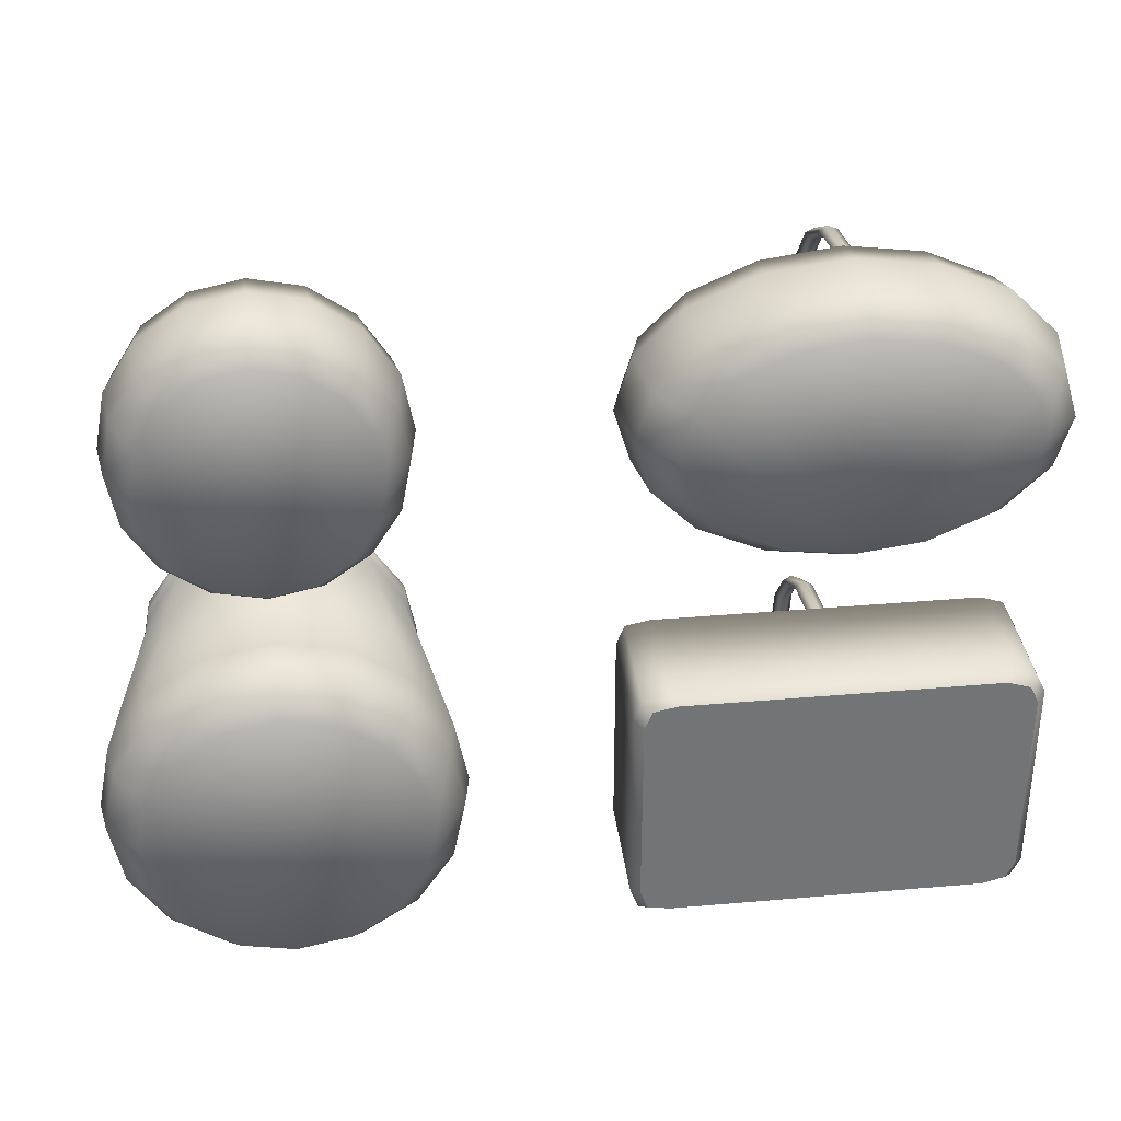
<metadata>
{"format":"obj","ext":"obj","renderer":"f3d","projection":"perspective","resolution":1024,"background":"white","views":[{"elev":34.3,"azim":-6.7,"up":"+Z"}]}
</metadata>
<code>
o Cylinder.003
v -0 0.9901 -4
v 0.0699 0.9901 -3.972
v 0.02517 0.9901 -3.928
v -0.02517 0.9901 -3.928
v -0.0699 0.9901 -3.972
v -0 1.462 -3.924
v 0.0699 1.449 -3.898
v 0.02517 1.428 -3.857
v -0.02517 1.428 -3.857
v -0.0699 1.449 -3.898
v -0 1.862 -3.707
v 0.0699 1.838 -3.687
v 0.02517 1.799 -3.656
v -0.02517 1.799 -3.656
v -0.0699 1.838 -3.687
v -0 2.129 -3.383
v 0.0699 2.097 -3.372
v 0.02517 2.047 -3.355
v -0.02517 2.047 -3.355
v -0.0699 2.097 -3.372
v -0 2.222 -3
v 0.0699 2.189 -3
v 0.02517 2.134 -3
v -0.02517 2.134 -3
v -0.0699 2.189 -3
v -0 2.129 -2.617
v 0.0699 2.097 -2.628
v 0.02517 2.047 -2.645
v -0.02517 2.047 -2.645
v -0.0699 2.097 -2.628
v 0 1.862 -2.293
v 0.0699 1.838 -2.313
v 0.02517 1.799 -2.344
v -0.02517 1.799 -2.344
v -0.0699 1.838 -2.313
v 0 1.462 -2.076
v 0.0699 1.449 -2.102
v 0.02517 1.428 -2.143
v -0.02517 1.428 -2.143
v -0.0699 1.449 -2.102
v 0 0.9901 -2
v 0.0699 0.9901 -2.028
v 0.02517 0.9901 -2.072
v -0.02517 0.9901 -2.072
v -0.0699 0.9901 -2.028
v -1.354 1 -2.123
v -1.354 1 -3.887
v 1.34 1 -3.867
v 1.34 1 -2.131
v 1.43 1 -2.06
v 1.43 1 -3.95
v -1.44 1 -3.97
v -1.44 1 -2.04
v 1.367 0 -2.102
v 1.367 0 -3.908
v -1.376 0 -3.927
v -1.376 0 -2.083
v -1.354 0.176 -2.123
v -1.354 0.176 -3.887
v 1.34 0.176 -3.867
v 1.34 0.176 -2.131
v -1.208 1 -3.917
v -1.208 1 -2.083
v -1.195 0 -2.044
v -1.25 1 -2
v -1.195 0 -3.956
v -1.25 1 -4
v -1.208 0.176 -3.917
v -1.208 0.176 -2.083
v -1.414 0.176 -2.242
v 1.41 0.176 -2.242
v 1.433 0 -2.236
v -1.434 0 -2.236
v 1.41 1 -2.242
v -1.5 1 -2.2
v -1.414 1 -2.242
v 1.5 1 -2.2
v 1.204 1 -3.917
v 1.195 0 -2.044
v 1.25 1 -4
v 1.204 0.176 -3.917
v 1.204 1 -2.083
v 1.25 1 -2
v 1.195 0 -3.956
v 1.204 0.176 -2.083
v -1.414 1 -3.758
v 1.433 0 -3.765
v -1.434 0 -3.765
v -1.5 1 -3.8
v -1.414 0.176 -3.758
v 1.5 1 -3.8
v 1.41 0.176 -3.758
v 1.41 1 -3.758
v 1.367 0 -2.102
v 1.367 0 -3.908
v -1.376 0 -3.927
v -1.376 0 -2.083
v -1.195 0 -2.044
v -1.195 0 -3.956
v 1.433 0 -2.236
v -1.434 0 -2.236
v 1.195 0 -2.044
v 1.195 0 -3.956
v 1.433 0 -3.765
v -1.434 0 -3.765
v -1.5 0.07207 -2.2
v 1.43 0.07207 -2.06
v 1.43 0.07207 -3.95
v -1.44 0.07207 -3.97
v -1.44 0.07207 -2.04
v -1.25 0.07207 -2
v -1.25 0.07207 -4
v 1.5 0.07207 -2.2
v 1.25 0.07207 -4
v 1.25 0.07207 -2
v -1.5 0.07207 -3.8
v 1.5 0.07207 -3.8
f 1 6 7 2
f 2 7 8 3
f 3 8 9 4
f 4 9 10 5
f 5 10 6 1
f 6 11 12 7
f 7 12 13 8
f 8 13 14 9
f 9 14 15 10
f 10 15 11 6
f 11 16 17 12
f 12 17 18 13
f 13 18 19 14
f 14 19 20 15
f 15 20 16 11
f 16 21 22 17
f 17 22 23 18
f 18 23 24 19
f 19 24 25 20
f 20 25 21 16
f 21 26 27 22
f 22 27 28 23
f 23 28 29 24
f 24 29 30 25
f 25 30 26 21
f 26 31 32 27
f 27 32 33 28
f 28 33 34 29
f 29 34 35 30
f 30 35 31 26
f 31 36 37 32
f 32 37 38 33
f 33 38 39 34
f 34 39 40 35
f 35 40 36 31
f 36 41 42 37
f 37 42 43 38
f 38 43 44 39
f 39 44 45 40
f 40 45 41 36
f 83 50 49 82
f 91 51 48 93
f 82 49 61 85
f 92 81 68 90
f 114 108 55 84
f 93 48 60 92
f 75 53 46 76
f 53 65 63 46
f 80 67 62 78
f 113 107 54 72
f 115 111 64 79
f 86 76 70 90
f 78 62 68 81
f 67 52 47 62
f 69 70 58
f 109 112 66 56
f 111 110 57 64
f 117 113 72 87
f 62 47 59 68
f 65 83 82 63
f 63 82 85 69
f 112 114 84 66
f 51 80 78 48
f 107 115 79 54
f 48 78 81 60
f 46 63 69 58
f 67 80 114 112
f 89 75 76 86
f 91 77 113 117
f 61 71 85
f 65 53 110 111
f 76 46 58 70
f 106 116 88 73
f 110 106 73 57
f 52 67 112 109
f 77 91 93 74
f 92 60 81
f 71 92 90 70
f 74 93 92 71
f 47 86 90 59
f 83 65 111 115
f 77 50 107 113
f 85 71 70 69
f 108 117 87 55
f 116 109 56 88
f 52 89 86 47
f 49 74 71 61
f 90 68 59
f 50 77 74 49
f 80 51 108 114
f 101 105 104 100
f 97 101 98
f 98 101 100 102
f 105 99 103 104
f 102 100 94
f 105 96 99
f 104 103 95
f 50 83 115 107
f 75 89 116 106
f 53 75 106 110
f 51 91 117 108
f 89 52 109 116
o Cylinder.002
v -4 0.007298 -4.07
v -4 2.365 -4.061
v -3.591 0.007298 -3.988
v -3.594 2.365 -3.98
v -3.243 0.007298 -3.757
v -3.25 2.365 -3.75
v -3.012 0.007298 -3.409
v -3.02 2.365 -3.406
v -2.93 0.007298 -3
v -2.939 2.365 -3
v -3.012 0.007298 -2.591
v -3.02 2.365 -2.594
v -3.243 0.007298 -2.243
v -3.25 2.365 -2.25
v -3.591 0.007298 -2.012
v -3.594 2.365 -2.02
v -4 0.007298 -1.93
v -4 2.365 -1.939
v -4.409 0.007298 -2.012
v -4.406 2.365 -2.02
v -4.757 0.007298 -2.243
v -4.75 2.365 -2.25
v -4.988 0.007298 -2.591
v -4.98 2.365 -2.594
v -5.07 0.007298 -3
v -5.061 2.365 -3
v -4.988 0.007298 -3.409
v -4.98 2.365 -3.406
v -4.757 0.007298 -3.757
v -4.75 2.365 -3.75
v -4.409 0.007298 -3.988
v -4.406 2.365 -3.98
v -4 0.5473 -4.35
v -3.483 0.5473 -4.247
v -3.045 0.5473 -3.955
v -2.753 0.5473 -3.517
v -2.65 0.5473 -3
v -2.753 0.5473 -2.483
v -3.045 0.5473 -2.045
v -3.483 0.5473 -1.753
v -4 0.5473 -1.65
v -4.517 0.5473 -1.753
v -4.955 0.5473 -2.045
v -5.247 0.5473 -2.483
v -5.35 0.5473 -3
v -5.247 0.5473 -3.517
v -4.955 0.5473 -3.955
v -4.517 0.5473 -4.247
v -3.502 0.2773 -4.202
v -3.08 0.2773 -3.92
v -2.798 0.2773 -3.498
v -2.699 0.2773 -3
v -2.798 0.2773 -2.502
v -3.08 0.2773 -2.08
v -3.502 0.2773 -1.798
v -4 0.2773 -1.699
v -4.498 0.2773 -1.798
v -4.92 0.2773 -2.08
v -5.202 0.2773 -2.502
v -5.301 0.2773 -3
v -5.202 0.2773 -3.498
v -4.92 0.2773 -3.92
v -4.498 0.2773 -4.202
v -4 0.2773 -4.301
v -4 2.365 -4.089
v -3.583 2.365 -4.006
v -3.23 2.365 -3.77
v -2.994 2.365 -3.417
v -2.911 2.365 -3
v -2.994 2.365 -2.583
v -3.23 2.365 -2.23
v -3.583 2.365 -1.994
v -4 2.365 -1.911
v -4.417 2.365 -1.994
v -4.77 2.365 -2.23
v -5.006 2.365 -2.583
v -5.089 2.365 -3
v -5.006 2.365 -3.417
v -4.77 2.365 -3.77
v -4.417 2.365 -4.006
v -4 2.5 -4.089
v -3.583 2.5 -4.006
v -3.23 2.5 -3.77
v -2.994 2.5 -3.417
v -2.911 2.5 -3
v -2.994 2.5 -2.583
v -3.23 2.5 -2.23
v -3.583 2.5 -1.994
v -4 2.5 -1.911
v -4.417 2.5 -1.994
v -4.77 2.5 -2.23
v -5.006 2.5 -2.583
v -5.089 2.5 -3
v -5.006 2.5 -3.417
v -4.77 2.5 -3.77
v -4.417 2.5 -4.006
v -4 2.592 -4.049
v -3.599 2.592 -3.969
v -3.258 2.592 -3.742
v -3.031 2.592 -3.401
v -2.951 2.592 -3
v -3.031 2.592 -2.599
v -3.258 2.592 -2.258
v -3.599 2.592 -2.031
v -4 2.592 -1.951
v -4.401 2.592 -2.031
v -4.742 2.592 -2.258
v -4.969 2.592 -2.599
v -5.049 2.592 -3
v -4.969 2.592 -3.401
v -4.742 2.592 -3.742
v -4.401 2.592 -3.969
f 150 119 121 151
f 151 121 123 152
f 152 123 125 153
f 153 125 127 154
f 154 127 129 155
f 155 129 131 156
f 156 131 133 157
f 157 133 135 158
f 158 135 137 159
f 159 137 139 160
f 160 139 141 161
f 161 141 143 162
f 162 143 145 163
f 163 145 147 164
f 121 119 182 183
f 165 149 119 150
f 164 147 149 165
f 118 120 122 124 126 128 130 132 134 136 138 140 142 144 146 148
f 181 150 151 166
f 166 151 152 167
f 167 152 153 168
f 168 153 154 169
f 169 154 155 170
f 170 155 156 171
f 171 156 157 172
f 172 157 158 173
f 173 158 159 174
f 174 159 160 175
f 175 160 161 176
f 176 161 162 177
f 177 162 163 178
f 178 163 164 179
f 180 165 150 181
f 179 164 165 180
f 118 181 166 120
f 120 166 167 122
f 122 167 168 124
f 124 168 169 126
f 126 169 170 128
f 128 170 171 130
f 130 171 172 132
f 132 172 173 134
f 134 173 174 136
f 136 174 175 138
f 138 175 176 140
f 140 176 177 142
f 142 177 178 144
f 144 178 179 146
f 148 180 181 118
f 146 179 180 148
f 193 192 208 209
f 135 133 189 190
f 141 139 192 193
f 125 123 184 185
f 147 145 195 196
f 131 129 187 188
f 137 135 190 191
f 143 141 193 194
f 127 125 185 186
f 149 147 196 197
f 133 131 188 189
f 139 137 191 192
f 123 121 183 184
f 145 143 194 195
f 129 127 186 187
f 119 149 197 182
f 199 198 214 215
f 191 190 206 207
f 189 188 204 205
f 187 186 202 203
f 182 197 213 198
f 185 184 200 201
f 196 195 211 212
f 183 182 198 199
f 194 193 209 210
f 192 191 207 208
f 190 189 205 206
f 188 187 203 204
f 186 185 201 202
f 197 196 212 213
f 184 183 199 200
f 195 194 210 211
f 215 214 229 228 227 226 225 224 223 222 221 220 219 218 217 216
f 210 209 225 226
f 208 207 223 224
f 206 205 221 222
f 204 203 219 220
f 202 201 217 218
f 213 212 228 229
f 200 199 215 216
f 211 210 226 227
f 209 208 224 225
f 207 206 222 223
f 205 204 220 221
f 203 202 218 219
f 198 213 229 214
f 201 200 216 217
f 212 211 227 228
o Cylinder.001
v -0 0.9901 -0.9997
v 0.0699 0.9901 -0.9722
v 0.02517 0.9901 -0.9278
v -0.02517 0.9901 -0.9278
v -0.0699 0.9901 -0.9722
v -0 1.462 -0.9236
v 0.0699 1.449 -0.8982
v 0.02517 1.428 -0.8572
v -0.02517 1.428 -0.8572
v -0.0699 1.449 -0.8982
v -0 1.862 -0.7069
v 0.0699 1.838 -0.6875
v 0.02517 1.799 -0.6561
v -0.02517 1.799 -0.6561
v -0.0699 1.838 -0.6875
v -0 2.129 -0.3826
v 0.0699 2.097 -0.3721
v 0.02517 2.047 -0.3551
v -0.02517 2.047 -0.3551
v -0.0699 2.097 -0.3721
v -0 2.222 0
v 0.0699 2.189 0
v 0.02517 2.134 0
v -0.02517 2.134 0
v -0.0699 2.189 0
v -0 2.129 0.3826
v 0.0699 2.097 0.3721
v 0.02517 2.047 0.3551
v -0.02517 2.047 0.3551
v -0.0699 2.097 0.3721
v 0 1.862 0.7069
v 0.0699 1.838 0.6875
v 0.02517 1.799 0.6561
v -0.02517 1.799 0.6561
v -0.0699 1.838 0.6875
v 0 1.462 0.9236
v 0.0699 1.449 0.8982
v 0.02517 1.428 0.8572
v -0.02517 1.428 0.8572
v -0.0699 1.449 0.8982
v 0 0.9901 0.9997
v 0.0699 0.9901 0.9722
v 0.02517 0.9901 0.9278
v -0.02517 0.9901 0.9278
v -0.0699 0.9901 0.9722
v 0.6082 0.7 -0.9789
v -0 0.7 -1.06
v -0 0 -0.834
v -0 1 -1
v 0.4788 0 -0.7706
v 0.574 1 -0.9239
v 0.8846 0 -0.5898
v 1.061 1 -0.7071
v 1.156 0 -0.3192
v 1.386 1 -0.3827
v 1.251 0 0
v 1.5 1 0
v 1.156 0 0.3192
v 1.386 1 0.3827
v 0.8846 0 0.5898
v 1.061 1 0.7071
v 0.4788 0 0.7706
v 0.574 1 0.9239
v 0 0 0.834
v 0 1 1
v -0.4788 0 0.7706
v -0.574 1 0.9239
v -0.8846 0 0.5898
v -1.061 1 0.7071
v -1.156 0 0.3192
v -1.386 1 0.3827
v -1.251 0 -0
v -1.5 1 -0
v -1.156 0 -0.3192
v -1.386 1 -0.3827
v -0.8846 0 -0.5898
v -1.061 1 -0.7071
v -0.4788 0 -0.7706
v -0.574 1 -0.9239
v 1.124 0.7 -0.7492
v 1.468 0.7 -0.4055
v 1.589 0.7 0
v 1.468 0.7 0.4055
v 1.124 0.7 0.7492
v 0.6082 0.7 0.9789
v 0 0.7 1.06
v -0.6082 0.7 0.9789
v -1.124 0.7 0.7492
v -1.468 0.7 0.4055
v -1.589 0.7 -0
v -1.468 0.7 -0.4055
v -1.124 0.7 -0.7492
v -0.6082 0.7 -0.9789
v 0.5781 0.25 -0.9305
v 1.068 0.25 -0.7122
v 1.396 0.25 -0.3854
v 1.511 0.25 0
v 1.396 0.25 0.3854
v 1.068 0.25 0.7122
v 0.5781 0.25 0.9305
v 0 0.25 1.007
v -0.5781 0.25 0.9305
v -1.068 0.25 0.7122
v -1.396 0.25 0.3854
v -1.511 0.25 -0
v -1.396 0.25 -0.3854
v -1.068 0.25 -0.7122
v -0 0.25 -1.007
v -0.5781 0.25 -0.9305
v -0 1 -0.919
v 0.5275 1 -0.849
v 0.9747 1 -0.6498
v 1.274 1 -0.3517
v 1.378 1 0
v 1.274 1 0.3517
v 0.9747 1 0.6498
v 0.5275 1 0.849
v 0 1 0.919
v -0.5275 1 0.849
v -0.9747 1 0.6498
v -1.274 1 0.3517
v -1.378 1 -0
v -1.274 1 -0.3517
v -0.9747 1 -0.6498
v -0.5275 1 -0.849
v -0 0.7 -0.9749
v 0.5596 0.7 -0.9006
v 1.034 0.7 -0.6893
v 1.351 0.7 -0.3731
v 1.462 0.7 0
v 1.351 0.7 0.3731
v 1.034 0.7 0.6893
v 0.5596 0.7 0.9006
v 0 0.7 0.9749
v -0.5596 0.7 0.9006
v -1.034 0.7 0.6893
v -1.351 0.7 0.3731
v -1.462 0.7 -0
v -1.351 0.7 -0.3731
v -1.034 0.7 -0.6893
v -0.5596 0.7 -0.9006
v -0 0.247 -0.9201
v 0.5281 0.247 -0.85
v 0.9759 0.247 -0.6506
v 1.275 0.247 -0.3521
v 1.38 0.247 0
v 1.275 0.247 0.3521
v 0.9759 0.247 0.6506
v 0.5281 0.247 0.85
v 0 0.247 0.9201
v -0.5281 0.247 0.85
v -0.9759 0.247 0.6506
v -1.275 0.247 0.3521
v -1.38 0.247 -0
v -1.275 0.247 -0.3521
v -0.9759 0.247 -0.6506
v -0.5281 0.247 -0.85
v -0.002938 0.09109 -0.7546
v 0.4302 0.09109 -0.6971
v 0.7974 0.09109 -0.5336
v 1.043 0.09109 -0.2888
v 1.129 0.09109 0
v 1.043 0.09109 0.2888
v 0.7974 0.09109 0.5336
v 0.4302 0.09109 0.6971
v -0.002938 0.09109 0.7546
v -0.4361 0.09109 0.6971
v -0.8033 0.09109 0.5336
v -1.049 0.09109 0.2888
v -1.135 0.09109 -0
v -1.049 0.09109 -0.2888
v -0.8033 0.09109 -0.5336
v -0.4361 0.09109 -0.6971
f 230 235 236 231
f 231 236 237 232
f 232 237 238 233
f 233 238 239 234
f 234 239 235 230
f 235 240 241 236
f 236 241 242 237
f 237 242 243 238
f 238 243 244 239
f 239 244 240 235
f 240 245 246 241
f 241 246 247 242
f 242 247 248 243
f 243 248 249 244
f 244 249 245 240
f 245 250 251 246
f 246 251 252 247
f 247 252 253 248
f 248 253 254 249
f 249 254 250 245
f 250 255 256 251
f 251 256 257 252
f 252 257 258 253
f 253 258 259 254
f 254 259 255 250
f 255 260 261 256
f 256 261 262 257
f 257 262 263 258
f 258 263 264 259
f 259 264 260 255
f 260 265 266 261
f 261 266 267 262
f 262 267 268 263
f 263 268 269 264
f 264 269 265 260
f 265 270 271 266
f 266 271 272 267
f 267 272 273 268
f 268 273 274 269
f 269 274 270 265
f 279 323 324 281
f 335 320 321 336
f 276 278 280 275
f 305 336 338 307
f 334 319 320 335
f 275 280 282 309
f 283 325 326 285
f 333 318 319 334
f 309 282 284 310
f 285 326 327 287
f 332 317 318 333
f 310 284 286 311
f 287 327 328 289
f 331 316 317 332
f 311 286 288 312
f 289 328 329 291
f 330 315 316 331
f 312 288 290 313
f 291 329 330 293
f 329 314 315 330
f 313 290 292 314
f 293 330 331 295
f 328 313 314 329
f 314 292 294 315
f 295 331 332 297
f 327 312 313 328
f 315 294 296 316
f 297 332 333 299
f 326 311 312 327
f 316 296 298 317
f 299 333 334 301
f 325 310 311 326
f 317 298 300 318
f 301 334 335 303
f 324 309 310 325
f 318 300 302 319
f 303 335 336 305
f 323 275 309 324
f 319 302 304 320
f 336 321 322 338
f 337 276 275 323
f 320 304 306 321
f 282 280 340 341
f 322 308 278 276
f 321 306 308 322
f 281 324 325 283
f 338 322 276 337
f 277 279 281 283 285 287 289 291 293 295 297 299 301 303 305 307
f 277 337 323 279
f 307 338 337 277
f 349 348 364 365
f 304 302 351 352
f 290 288 344 345
f 298 296 348 349
f 280 278 339 340
f 284 282 341 342
f 306 304 352 353
f 292 290 345 346
f 300 298 349 350
f 286 284 342 343
f 308 306 353 354
f 294 292 346 347
f 302 300 350 351
f 288 286 343 344
f 296 294 347 348
f 278 308 354 339
f 366 365 381 382
f 347 346 362 363
f 345 344 360 361
f 343 342 358 359
f 354 353 369 370
f 341 340 356 357
f 352 351 367 368
f 350 349 365 366
f 348 347 363 364
f 346 345 361 362
f 344 343 359 360
f 339 354 370 355
f 342 341 357 358
f 353 352 368 369
f 340 339 355 356
f 351 350 366 367
f 372 371 387 388
f 364 363 379 380
f 362 361 377 378
f 360 359 375 376
f 355 370 386 371
f 358 357 373 374
f 369 368 384 385
f 356 355 371 372
f 367 366 382 383
f 365 364 380 381
f 363 362 378 379
f 361 360 376 377
f 359 358 374 375
f 370 369 385 386
f 357 356 372 373
f 368 367 383 384
f 388 387 402 401 400 399 398 397 396 395 394 393 392 391 390 389
f 383 382 398 399
f 381 380 396 397
f 379 378 394 395
f 377 376 392 393
f 375 374 390 391
f 386 385 401 402
f 373 372 388 389
f 384 383 399 400
f 382 381 397 398
f 380 379 395 396
f 378 377 393 394
f 376 375 391 392
f 371 386 402 387
f 374 373 389 390
f 385 384 400 401
o Cylinder
v -4.979 0.6 -0.4256
v -5.06 0.6 0.00011
v -4.834 0 0.00011
v -5 0.9 0.00011
v -4.771 0 -0.335
v -4.924 0.9 -0.4017
v -4.59 0 -0.6191
v -4.707 0.9 -0.7424
v -4.319 0 -0.809
v -4.383 0.9 -0.97
v -4 0 -0.8756
v -4 0.9 -1.05
v -3.681 0 -0.809
v -3.617 0.9 -0.97
v -3.41 0 -0.6191
v -3.293 0.9 -0.7424
v -3.229 0 -0.335
v -3.076 0.9 -0.4017
v -3.166 0 0.00011
v -3 0.9 0.00011
v -3.229 0 0.3352
v -3.076 0.9 0.4019
v -3.41 0 0.6194
v -3.293 0.9 0.7426
v -3.681 0 0.8092
v -3.617 0.9 0.9702
v -4 0 0.8759
v -4 0.9 1.05
v -4.319 0 0.8092
v -4.383 0.9 0.9702
v -4.59 0 0.6194
v -4.707 0.9 0.7426
v -4.771 0 0.3352
v -4.924 0.9 0.4019
v -4.749 0.6 -0.7865
v -4.405 0.6 -1.028
v -4 0.6 -1.112
v -3.595 0.6 -1.028
v -3.251 0.6 -0.7865
v -3.021 0.6 -0.4256
v -2.94 0.6 0.00011
v -3.021 0.6 0.4258
v -3.251 0.6 0.7868
v -3.595 0.6 1.028
v -4 0.6 1.113
v -4.405 0.6 1.028
v -4.749 0.6 0.7868
v -4.979 0.6 0.4258
v -4.931 0.25 -0.4046
v -4.712 0.25 -0.7477
v -4.385 0.25 -0.9769
v -4 0.25 -1.057
v -3.615 0.25 -0.9769
v -3.288 0.25 -0.7477
v -3.069 0.25 -0.4046
v -2.993 0.25 0.00011
v -3.069 0.25 0.4048
v -3.288 0.25 0.7479
v -3.615 0.25 0.9771
v -4 0.25 1.058
v -4.385 0.25 0.9771
v -4.712 0.25 0.7479
v -5.007 0.25 0.00011
v -4.931 0.25 0.4048
v -4.919 0.9 0.00011
v -4.849 0.9 -0.3691
v -4.65 0.9 -0.6822
v -4.352 0.9 -0.8914
v -4 0.9 -0.9648
v -3.648 0.9 -0.8914
v -3.35 0.9 -0.6822
v -3.151 0.9 -0.3691
v -3.081 0.9 0.00011
v -3.151 0.9 0.3694
v -3.35 0.9 0.6824
v -3.648 0.9 0.8916
v -4 0.9 0.965
v -4.352 0.9 0.8916
v -4.65 0.9 0.6824
v -4.849 0.9 0.3694
v -4.975 0.6 0.00011
v -4.901 0.6 -0.3916
v -4.689 0.6 -0.7237
v -4.373 0.6 -0.9456
v -4 0.6 -1.023
v -3.627 0.6 -0.9456
v -3.311 0.6 -0.7237
v -3.099 0.6 -0.3916
v -3.025 0.6 0.00011
v -3.099 0.6 0.3918
v -3.311 0.6 0.7239
v -3.627 0.6 0.9458
v -4 0.6 1.024
v -4.373 0.6 0.9458
v -4.689 0.6 0.7239
v -4.901 0.6 0.3918
v -4.92 0.247 0.00011
v -4.85 0.247 -0.3696
v -4.651 0.247 -0.683
v -4.352 0.247 -0.8924
v -4 0.247 -0.966
v -3.648 0.247 -0.8924
v -3.349 0.247 -0.683
v -3.15 0.247 -0.3696
v -3.08 0.247 0.00011
v -3.15 0.247 0.3698
v -3.349 0.247 0.6832
v -3.648 0.247 0.8926
v -4 0.247 0.9662
v -4.352 0.247 0.8926
v -4.651 0.247 0.6832
v -4.85 0.247 0.3698
v -4.755 0.09109 0.002167
v -4.697 0.09109 -0.301
v -4.534 0.09109 -0.5581
v -4.289 0.09109 -0.7298
v -4 0.09109 -0.7901
v -3.711 0.09109 -0.7298
v -3.466 0.09109 -0.5581
v -3.303 0.09109 -0.301
v -3.245 0.09109 0.002167
v -3.303 0.09109 0.3054
v -3.466 0.09109 0.5624
v -3.711 0.09109 0.7342
v -4 0.09109 0.7945
v -4.289 0.09109 0.7342
v -4.534 0.09109 0.5624
v -4.697 0.09109 0.3054
f 407 451 452 409
f 463 448 449 464
f 404 406 408 403
f 433 464 466 435
f 462 447 448 463
f 403 408 410 437
f 411 453 454 413
f 461 446 447 462
f 437 410 412 438
f 413 454 455 415
f 460 445 446 461
f 438 412 414 439
f 415 455 456 417
f 459 444 445 460
f 439 414 416 440
f 417 456 457 419
f 458 443 444 459
f 440 416 418 441
f 419 457 458 421
f 457 442 443 458
f 441 418 420 442
f 421 458 459 423
f 456 441 442 457
f 442 420 422 443
f 423 459 460 425
f 455 440 441 456
f 443 422 424 444
f 425 460 461 427
f 454 439 440 455
f 444 424 426 445
f 427 461 462 429
f 453 438 439 454
f 445 426 428 446
f 429 462 463 431
f 452 437 438 453
f 446 428 430 447
f 431 463 464 433
f 451 403 437 452
f 447 430 432 448
f 464 449 450 466
f 465 404 403 451
f 448 432 434 449
f 410 408 468 469
f 450 436 406 404
f 449 434 436 450
f 409 452 453 411
f 466 450 404 465
f 405 407 409 411 413 415 417 419 421 423 425 427 429 431 433 435
f 405 465 451 407
f 435 466 465 405
f 477 476 492 493
f 432 430 479 480
f 418 416 472 473
f 426 424 476 477
f 408 406 467 468
f 412 410 469 470
f 434 432 480 481
f 420 418 473 474
f 428 426 477 478
f 414 412 470 471
f 436 434 481 482
f 422 420 474 475
f 430 428 478 479
f 416 414 471 472
f 424 422 475 476
f 406 436 482 467
f 494 493 509 510
f 475 474 490 491
f 473 472 488 489
f 471 470 486 487
f 482 481 497 498
f 469 468 484 485
f 480 479 495 496
f 478 477 493 494
f 476 475 491 492
f 474 473 489 490
f 472 471 487 488
f 467 482 498 483
f 470 469 485 486
f 481 480 496 497
f 468 467 483 484
f 479 478 494 495
f 500 499 515 516
f 492 491 507 508
f 490 489 505 506
f 488 487 503 504
f 483 498 514 499
f 486 485 501 502
f 497 496 512 513
f 484 483 499 500
f 495 494 510 511
f 493 492 508 509
f 491 490 506 507
f 489 488 504 505
f 487 486 502 503
f 498 497 513 514
f 485 484 500 501
f 496 495 511 512
f 516 515 530 529 528 527 526 525 524 523 522 521 520 519 518 517
f 511 510 526 527
f 509 508 524 525
f 507 506 522 523
f 505 504 520 521
f 503 502 518 519
f 514 513 529 530
f 501 500 516 517
f 512 511 527 528
f 510 509 525 526
f 508 507 523 524
f 506 505 521 522
f 504 503 519 520
f 499 514 530 515
f 502 501 517 518
f 513 512 528 529

</code>
